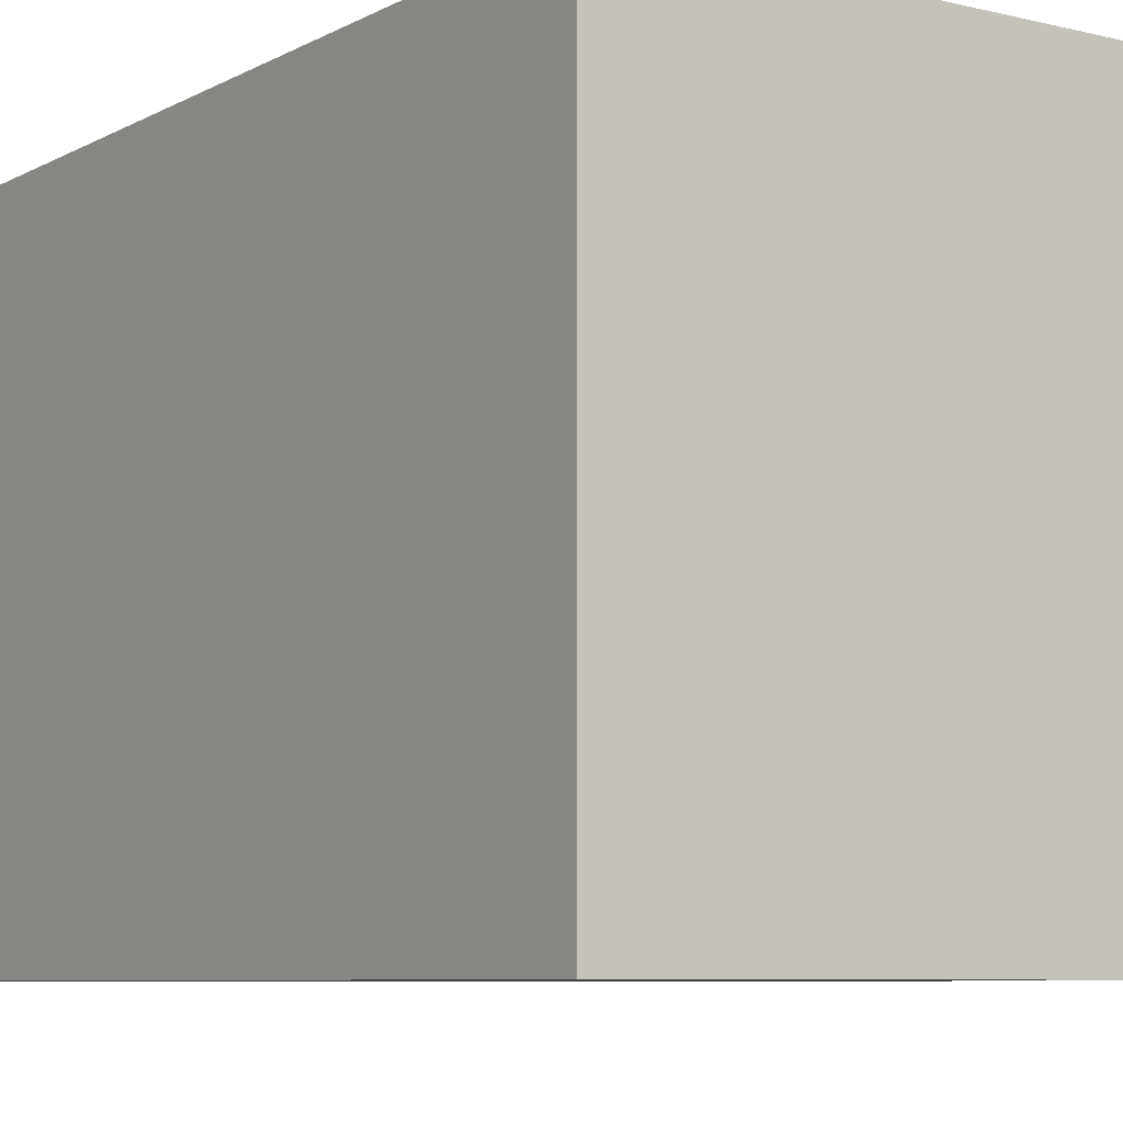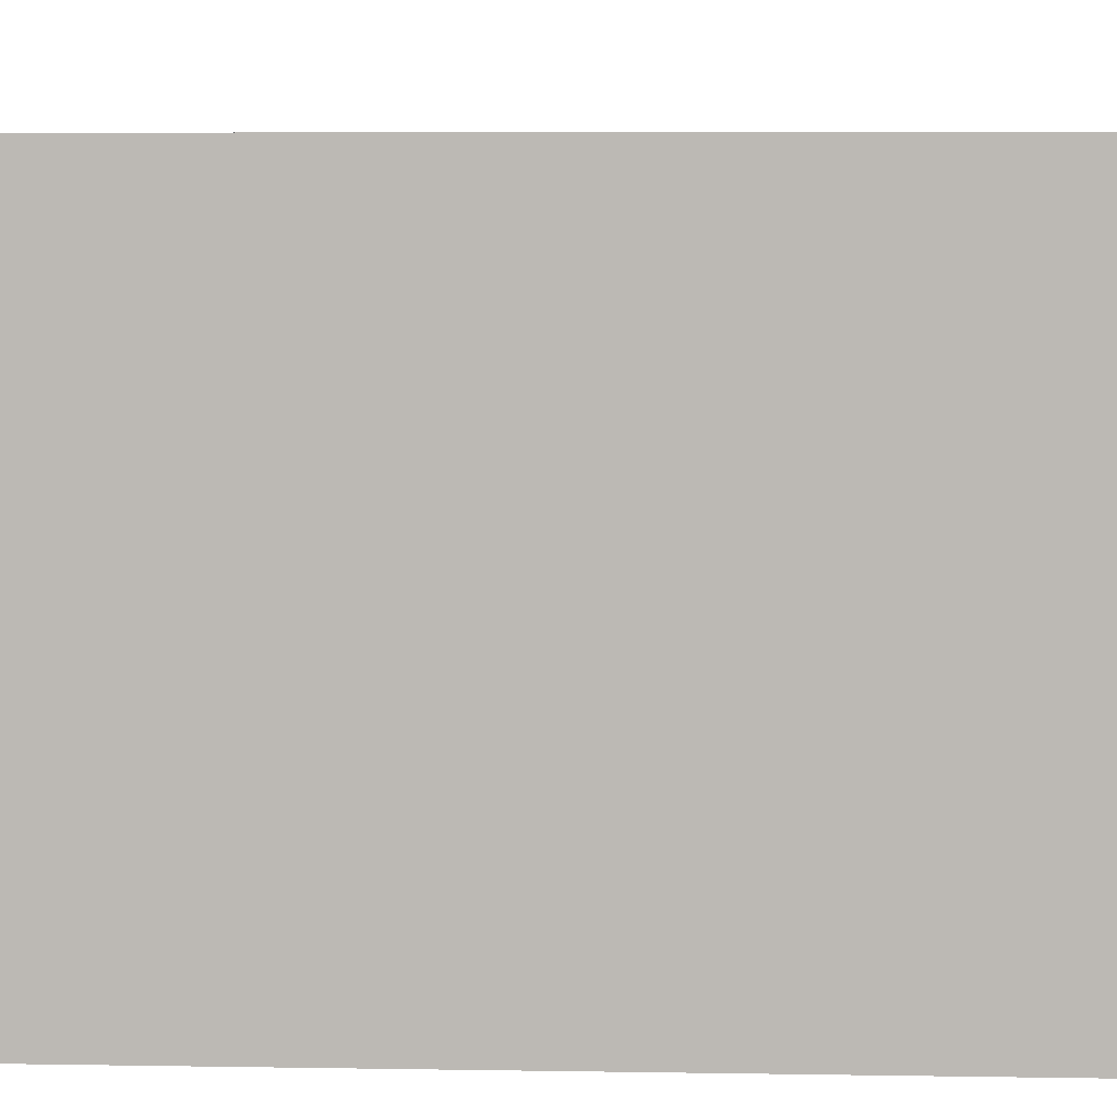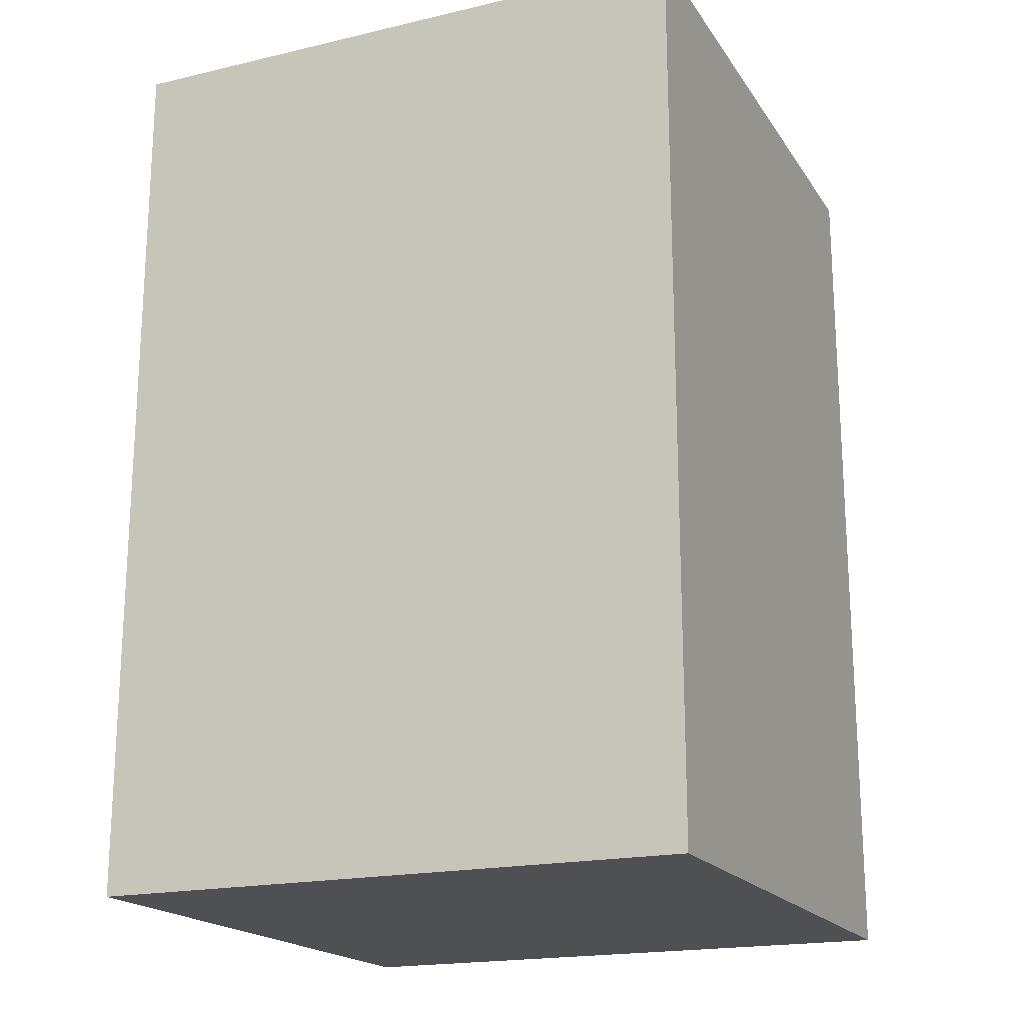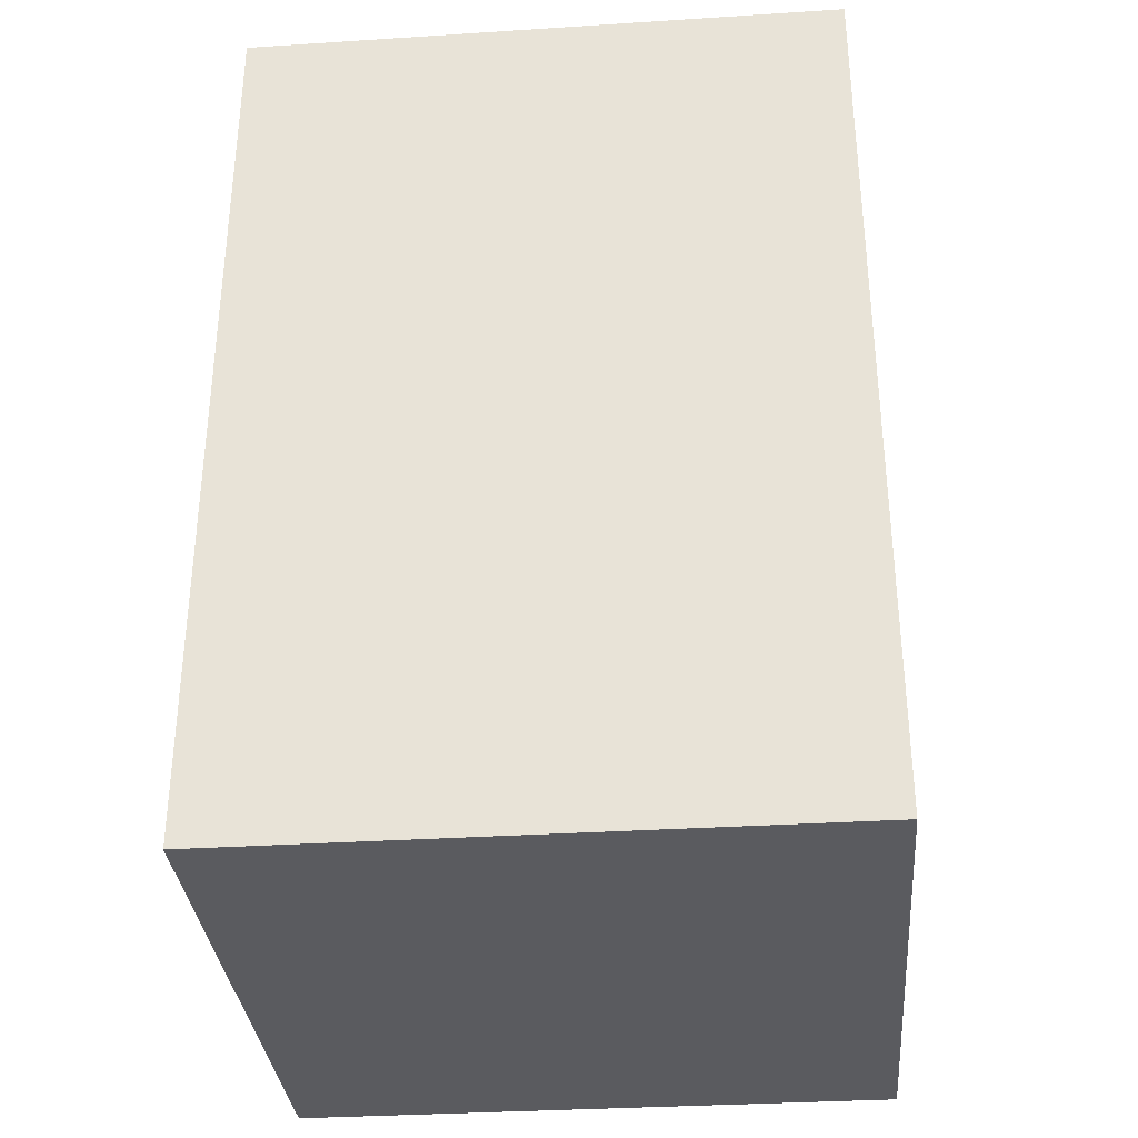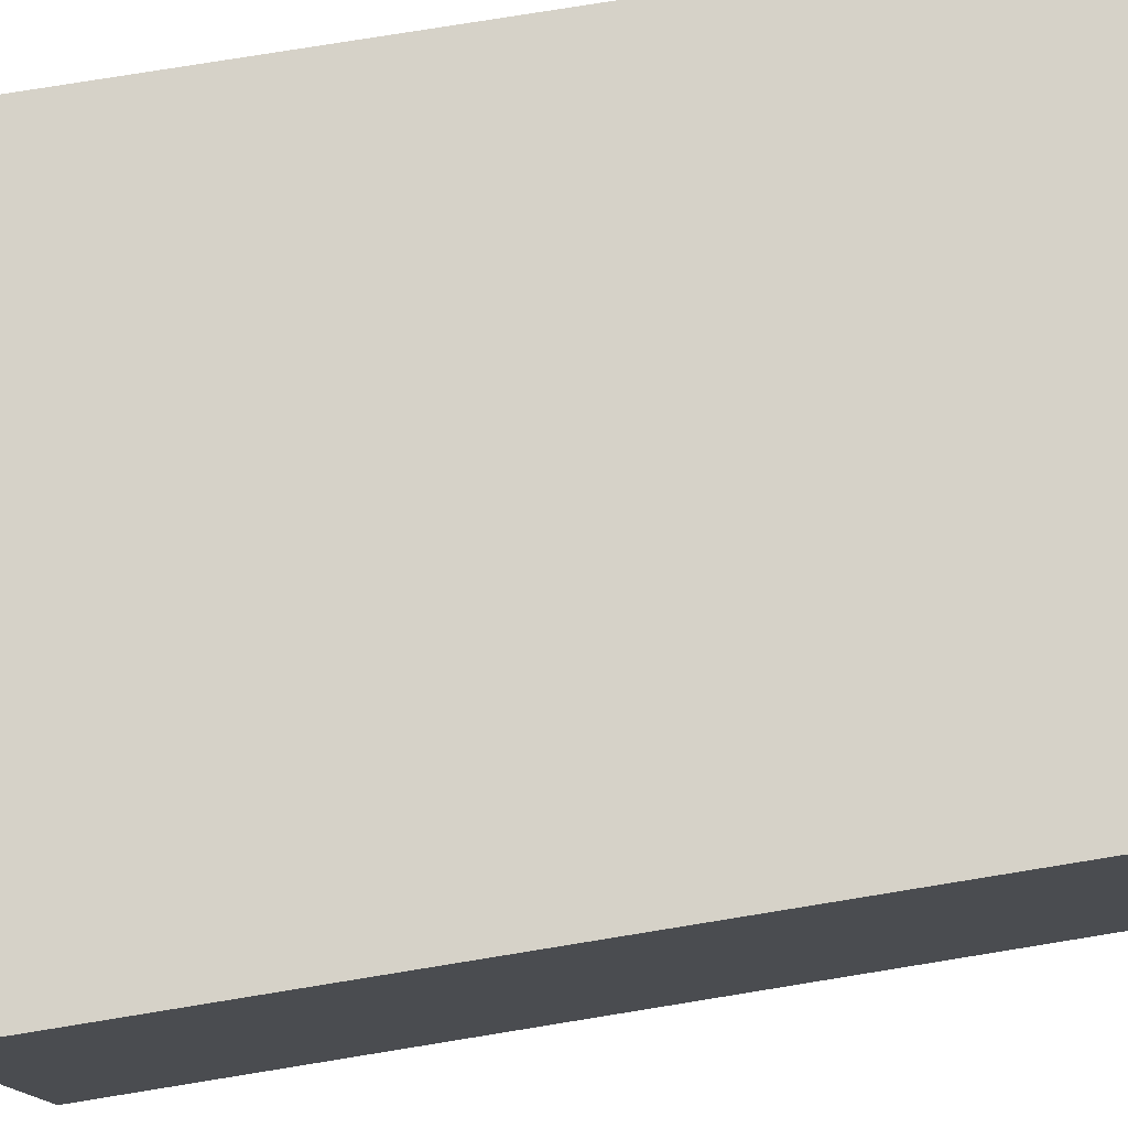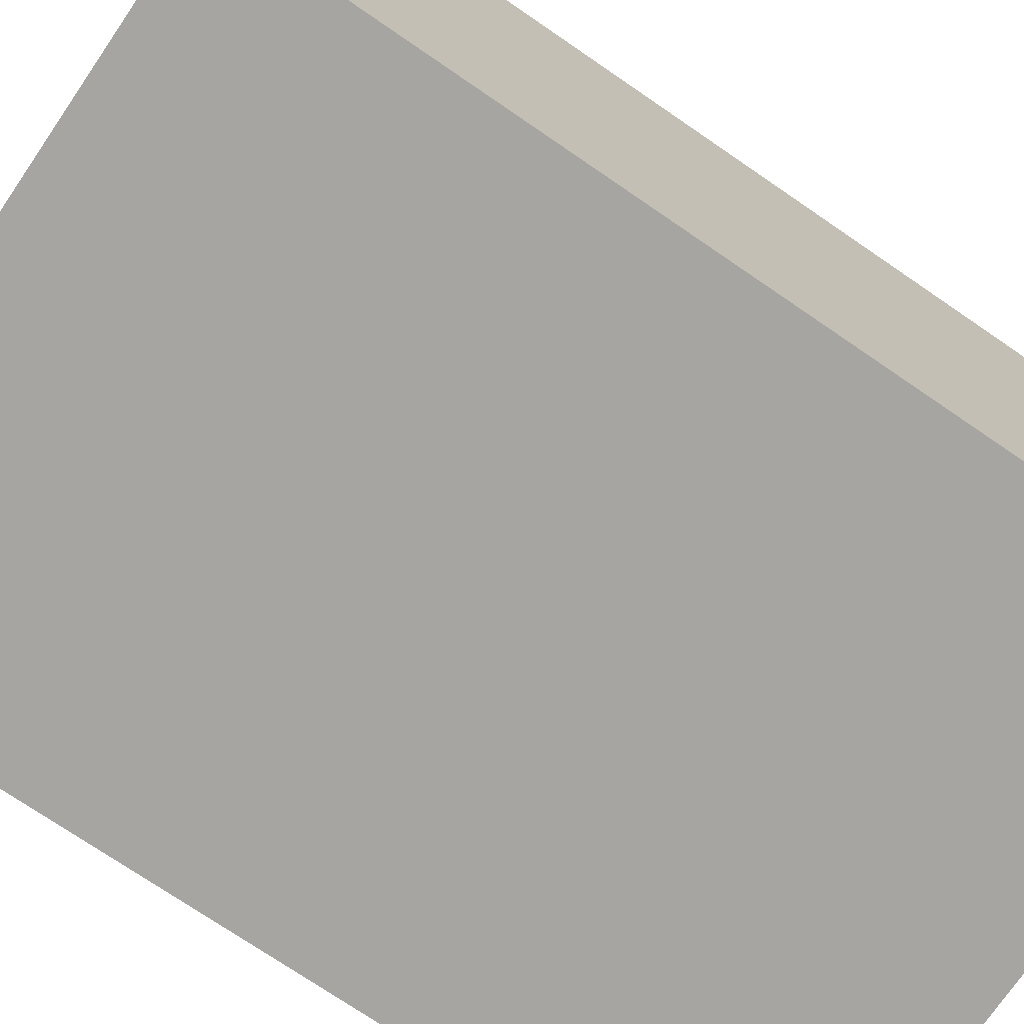
<metadata>
{"format":"obj","ext":"obj","renderer":"f3d","projection":"perspective","resolution":1024,"background":"white","views":[{"elev":-7.3,"azim":-34.6,"up":"+Y"},{"elev":6.1,"azim":92.9,"up":"+Y"},{"elev":-19.0,"azim":23.8,"up":"+Z"},{"elev":-33.5,"azim":-85.0,"up":"+Z"},{"elev":77.7,"azim":-99.2,"up":"+Y"},{"elev":-73.7,"azim":-124.4,"up":"+Y"}]}
</metadata>
<code>
o
v -0.2 0 0.3
v -0.2 0 0
v -0.2 0.2 0.3
v -0.2 0.2 0
v 0 0 0.3
v 0 0 0
v 0 0.2 0.3
v 0 0.2 0
v -0.2 0 0.3
v -0.2 0.2 0.3
v 0 0 0.3
v 0 0.2 0.3
v -0.2 0 0
v -0.2 0.2 0
v 0 0 0
v 0 0.2 0
v -0.2 0 0.3
v 0 0 0.3
v -0.2 0 0
v 0 0 0
v -0.2 0.2 0.3
v 0 0.2 0.3
v -0.2 0.2 0
v 0 0.2 0
f 3 2 1
f 4 2 3
f 5 6 7
f 7 6 8
f 11 10 9
f 12 10 11
f 13 14 15
f 15 14 16
f 19 18 17
f 20 18 19
f 21 22 23
f 23 22 24

</code>
